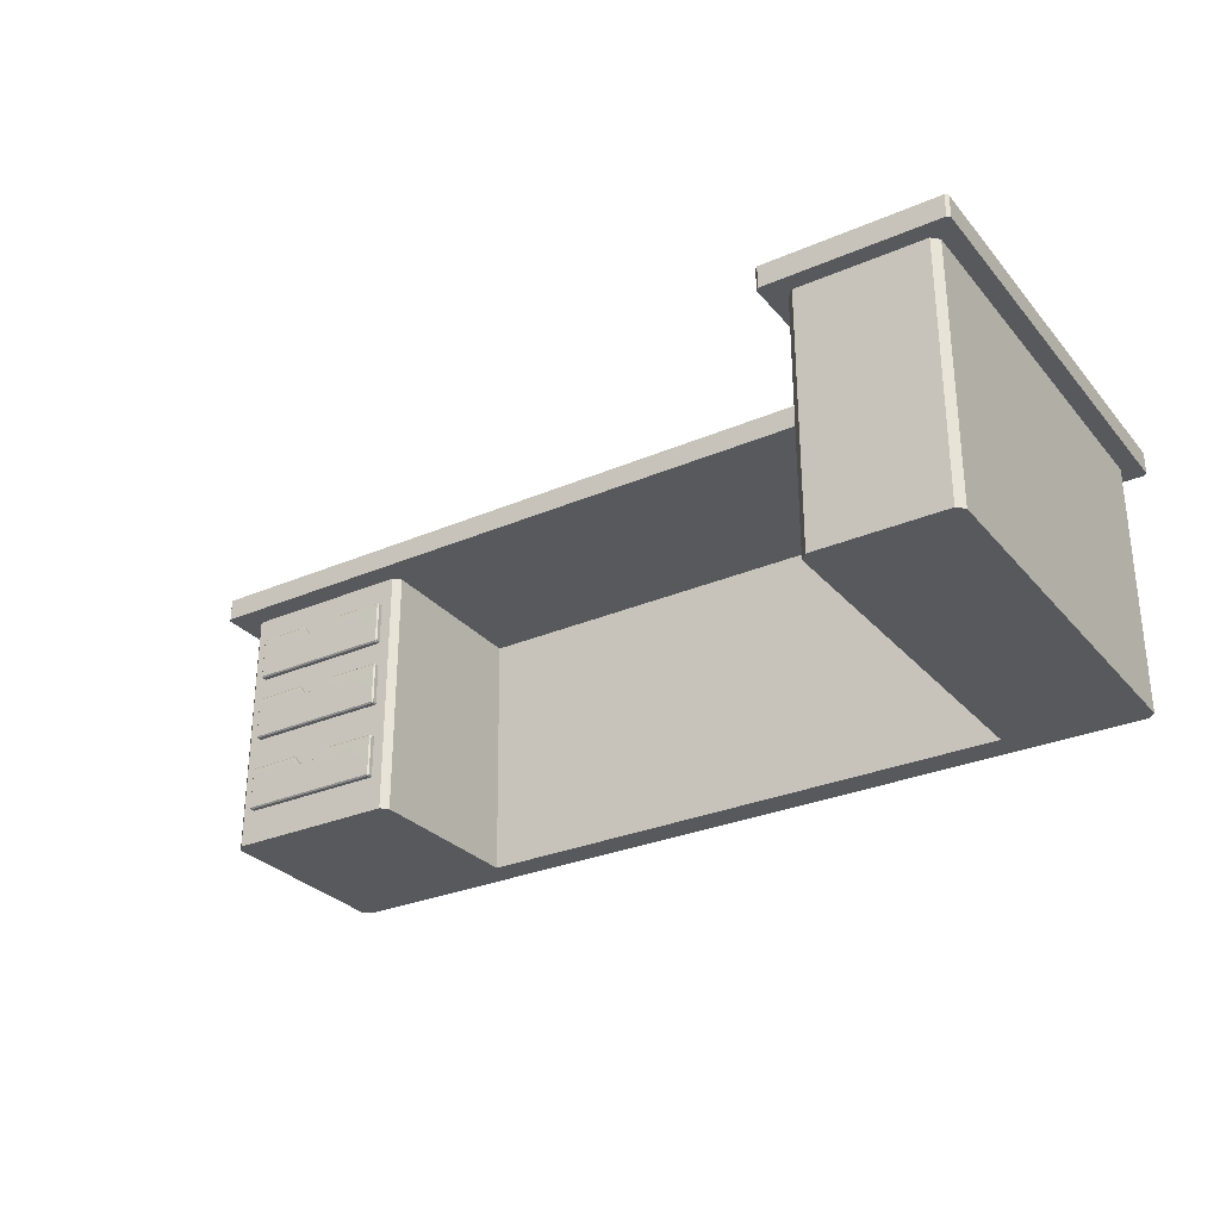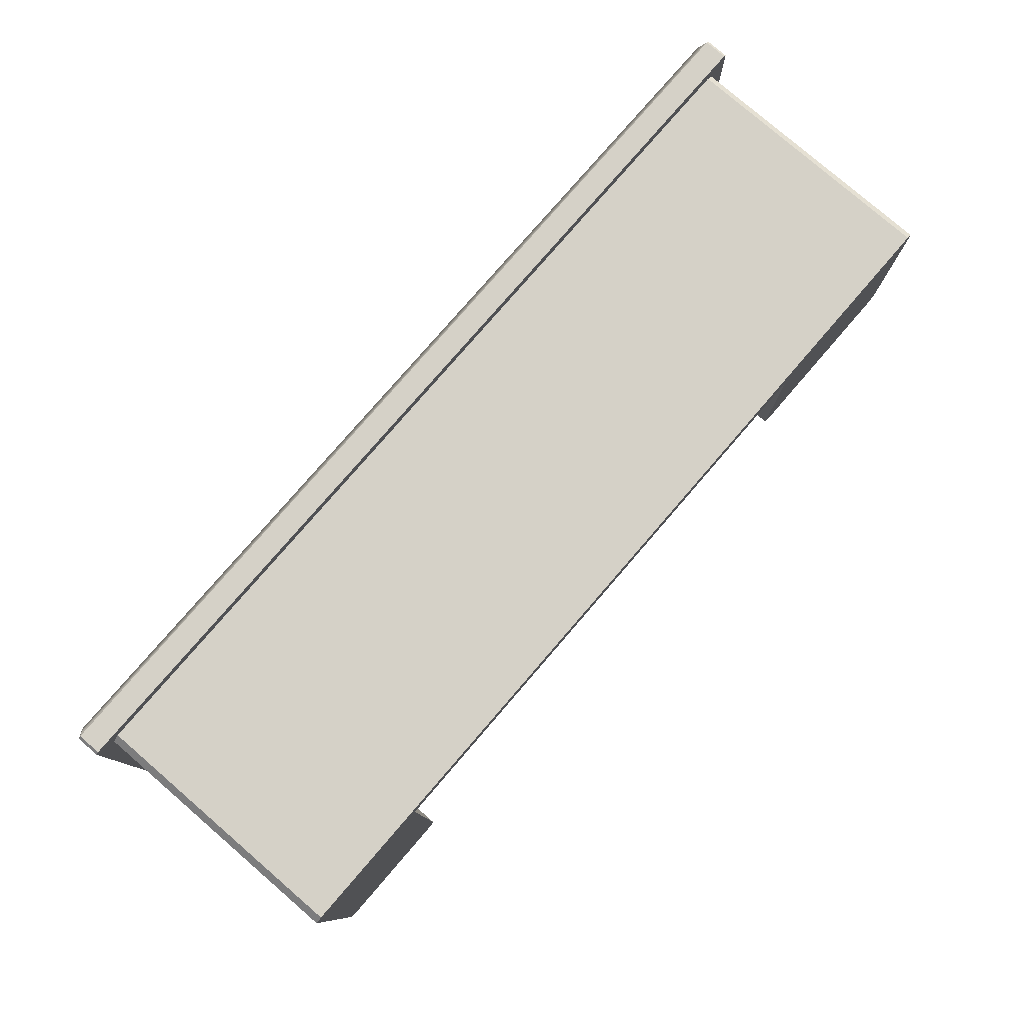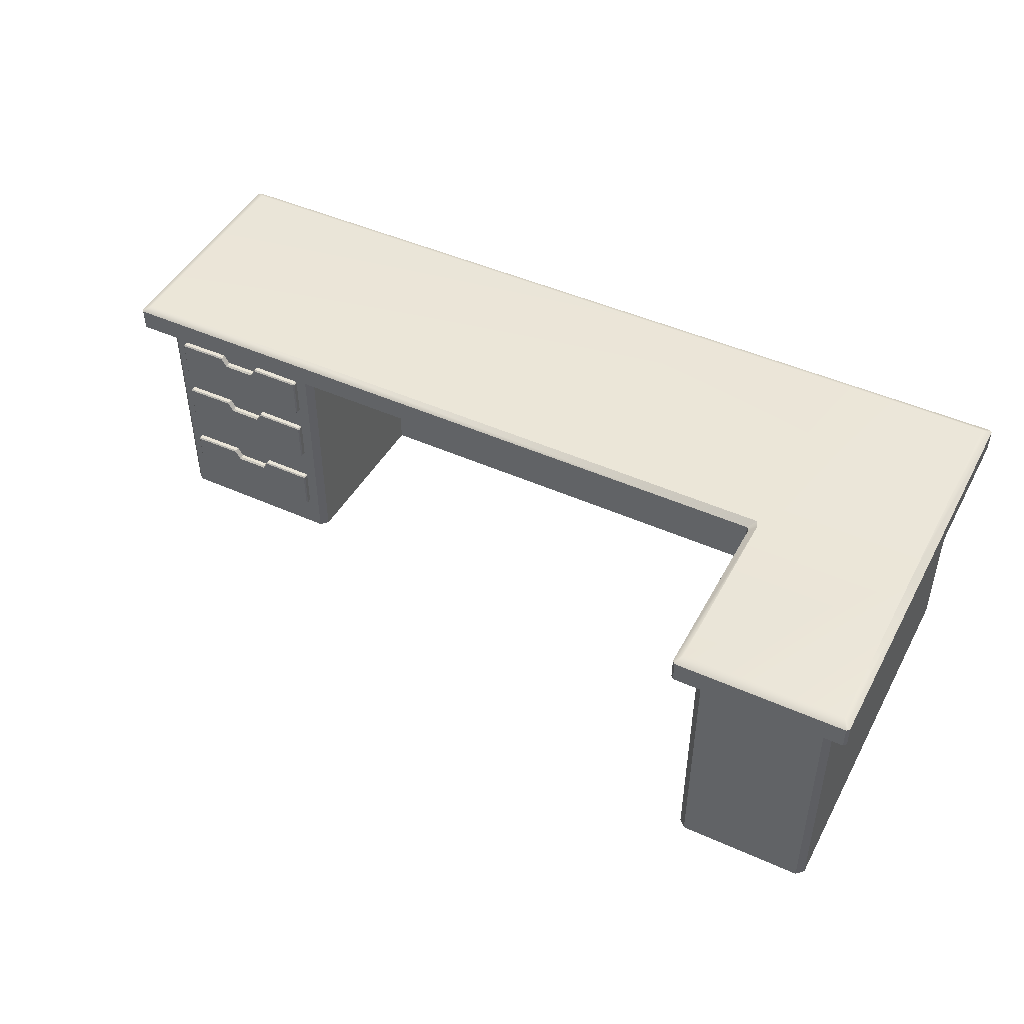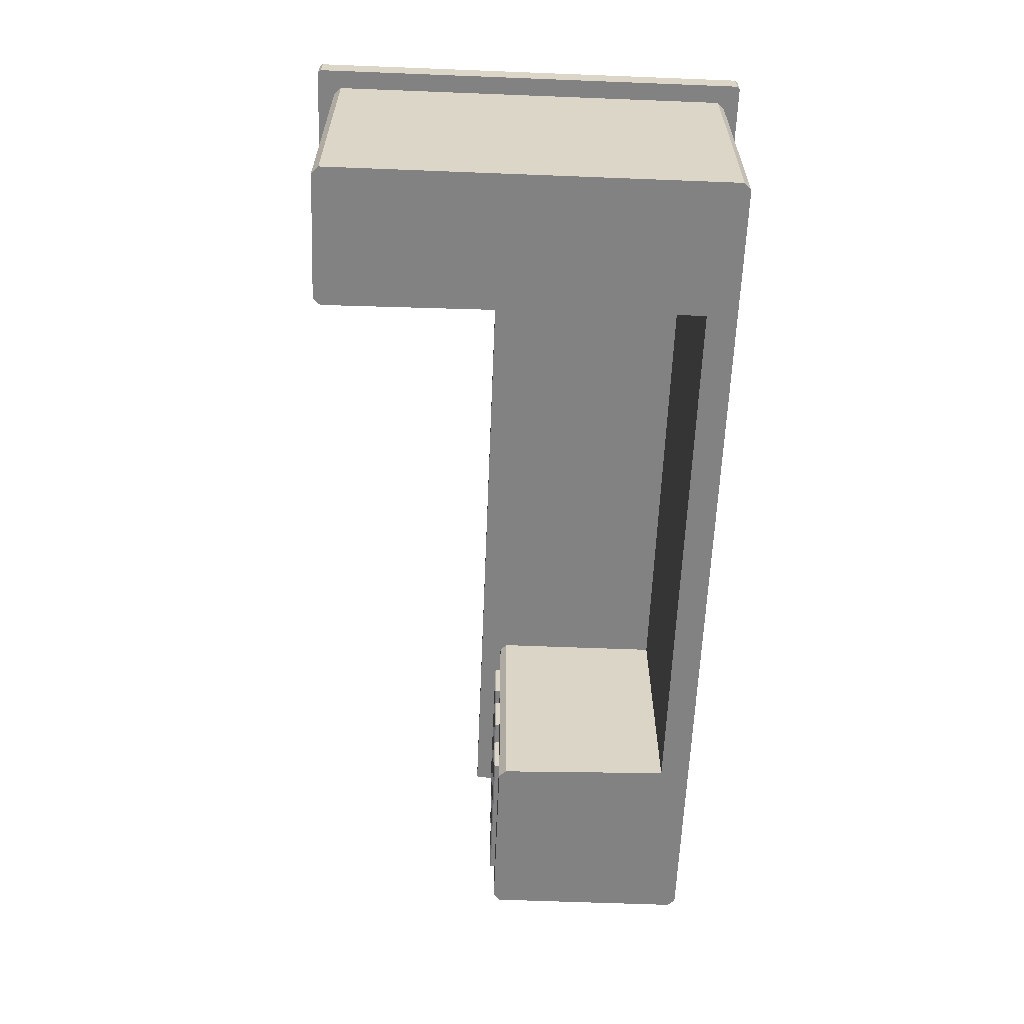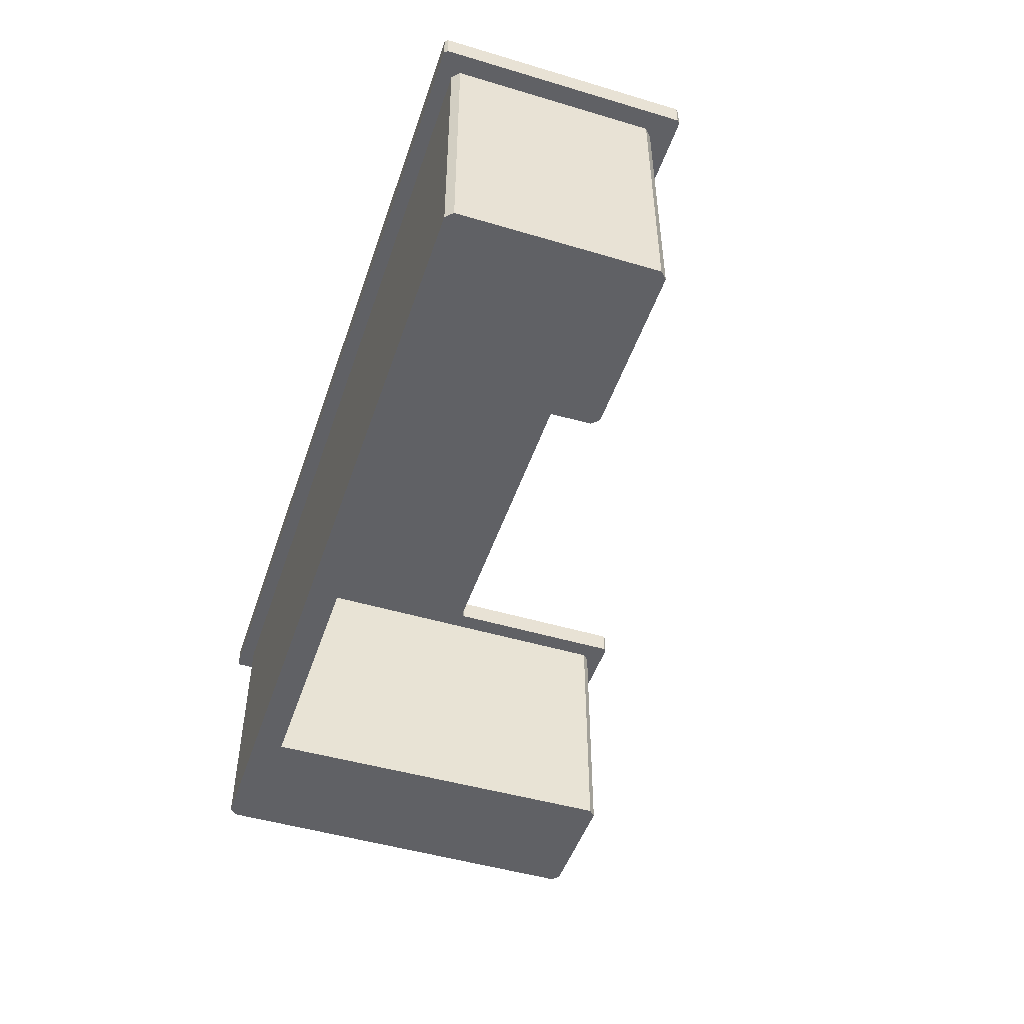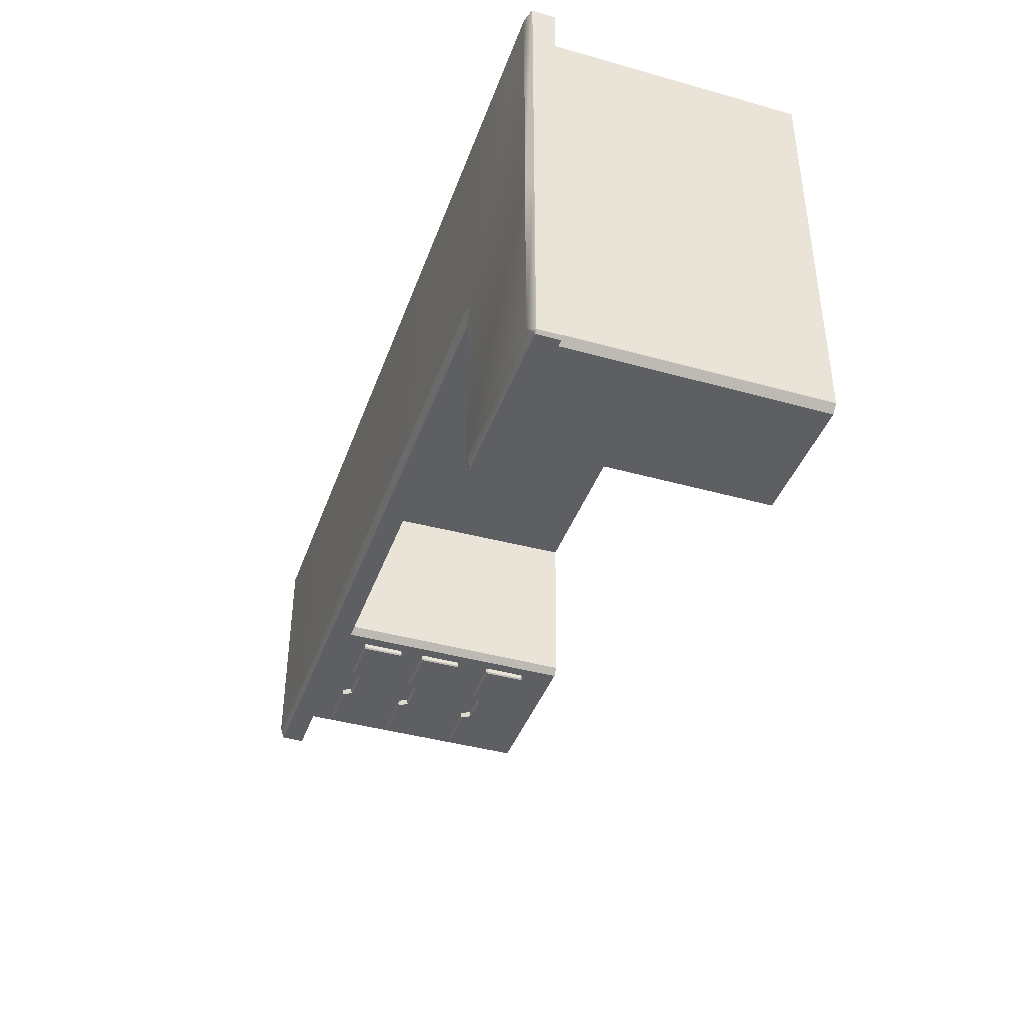
<metadata>
{"format":"obj","ext":"obj","renderer":"f3d","projection":"perspective","resolution":1024,"background":"white","views":[{"elev":-29.6,"azim":-147.7,"up":"+Y"},{"elev":78.9,"azim":-49.2,"up":"+Z"},{"elev":46.4,"azim":-152.9,"up":"+Y"},{"elev":-60.8,"azim":-92.3,"up":"+Y"},{"elev":-48.4,"azim":71.6,"up":"+Y"},{"elev":-40.9,"azim":-108.9,"up":"+Z"}]}
</metadata>
<code>
g default
v -68.57 59.12 40.29
v -69.37 0 40.29
v 56.49 0 40.29
v 57.49 59.12 40.29
v -70.15 0 -46.65
v -68.57 0 -45.07
v -68.57 59.12 -45.07
v -70.15 59.12 -46.65
v -100.2 0 -45.07
v -98.61 0 -46.65
v -98.61 59.12 -46.65
v -100.2 59.12 -45.07
v -100.2 59.12 45.55
v -98.61 59.12 47.13
v -98.61 0 47.13
v -100.2 0 45.55
v 99.94 0 45.55
v 98.36 0 47.13
v 98.36 59.12 47.13
v 99.94 59.12 45.55
v 57.49 0 0.714
v 59.07 0 -0.8667
v 59.07 59.12 -0.8667
v 57.49 59.12 0.714
v 99.94 59.12 0.714
v 98.36 59.12 -0.8667
v 98.36 0 -0.8667
v 99.94 0 0.714
v -69.37 59.12 47.13
v -69.37 0 47.13
v -69.37 0 45.55
v 56.49 59.12 47.13
v 56.49 0 47.13
v 56.49 0 45.55
v -64.27 58.18 -49.83
v -64.91 58.18 -50.47
v -104.3 58.18 -49.83
v -103.7 58.18 -50.47
v -64.27 63.33 -49.83
v -64.91 63.33 -50.47
v -65.97 64.58 -48.25
v -102.4 64.58 -48.25
v -103.7 63.33 -50.47
v -104.3 63.33 -49.83
v -65.32 64.58 48.25
v -64.27 63.33 50.47
v -104.3 63.33 49.83
v -103.7 63.33 50.47
v -102.4 64.58 48.25
v -64.27 58.18 50.47
v -103.7 58.18 50.47
v -104.3 58.18 49.83
v -63.63 63.33 -6.071
v -64.27 63.33 -6.714
v -65.97 64.58 -6.071
v -65.32 64.58 -4.375
v -102.4 64.58 -6.071
v -104.3 63.33 -6.071
v -104.3 58.18 -6.071
v -63.63 58.18 -6.071
v -64.27 58.18 -6.714
v 103.6 58.18 50.47
v 104.2 58.18 49.83
v 104.2 58.18 -5.428
v 103.6 58.18 -6.071
v 104.2 63.33 -5.428
v 103.6 63.33 -6.071
v 102 64.58 -4.375
v 104.2 63.33 49.83
v 102 64.58 48.25
v 103.6 63.33 50.47
v -103.2 63.8 49.63
v -103.6 63.8 49.23
v -103.7 58.18 -6.081
v -103.7 58.18 -49.83
v -103.7 58.18 -5.055
v -104.3 58.18 -5.044
v -104.3 63.33 -4.698
v -102.4 64.58 -4.7
v 61.71 42.21 -0.6766
v 62.01 41.91 -0.6766
v 62.01 41.91 -1.876
v 61.71 42.21 -1.876
v 62.01 42.21 -2.176
v 62.01 52.03 -0.6766
v 61.71 51.73 -0.6766
v 62.01 51.73 -2.176
v 61.71 51.73 -1.876
v 62.01 52.03 -1.876
v 95.72 51.73 -0.6766
v 95.42 52.03 -0.6766
v 95.42 51.73 -2.176
v 95.42 52.03 -1.876
v 95.72 51.73 -1.876
v 95.42 41.91 -0.6766
v 95.72 42.21 -0.6766
v 95.42 42.21 -2.176
v 95.72 42.21 -1.876
v 95.42 41.91 -1.876
v 61.71 50.15 -0.6766
v 61.71 50.15 -1.876
v 62.01 50.15 -2.176
v 95.42 50.15 -2.176
v 95.72 50.15 -1.876
v 95.72 50.15 -0.6766
v 74.99 41.91 -0.6766
v 82.45 41.91 -0.6766
v 82.45 41.91 -1.876
v 74.99 41.91 -1.876
v 82.45 42.21 -2.176
v 74.99 42.21 -2.176
v 82.45 49.82 -2.214
v 74.99 49.82 -2.214
v 83.73 51.86 -2.176
v 73.71 51.8 -2.176
v 83.73 52.16 -1.876
v 73.71 52.1 -1.876
v 83.73 52.16 -0.6766
v 73.71 52.1 -0.6766
v 74.99 50.15 -1.75
v 82.45 50.15 -1.75
v 74.99 50.15 -0.6189
v 82.45 50.15 -0.6189
v 61.71 26.45 -0.6766
v 62.01 26.15 -0.6766
v 62.01 26.15 -1.876
v 61.71 26.45 -1.876
v 62.01 26.45 -2.176
v 62.01 36.27 -0.6766
v 61.71 35.97 -0.6766
v 62.01 35.97 -2.176
v 61.71 35.97 -1.876
v 62.01 36.27 -1.876
v 95.72 35.97 -0.6766
v 95.42 36.27 -0.6766
v 95.42 35.97 -2.176
v 95.42 36.27 -1.876
v 95.72 35.97 -1.876
v 95.42 26.15 -0.6766
v 95.72 26.45 -0.6766
v 95.42 26.45 -2.176
v 95.72 26.45 -1.876
v 95.42 26.15 -1.876
v 61.71 34.39 -0.6766
v 61.71 34.39 -1.876
v 62.01 34.39 -2.176
v 95.42 34.39 -2.176
v 95.72 34.39 -1.876
v 95.72 34.39 -0.6766
v 74.99 26.15 -0.6766
v 82.45 26.15 -0.6766
v 82.45 26.15 -1.876
v 74.99 26.15 -1.876
v 82.45 26.45 -2.176
v 74.99 26.45 -2.176
v 82.45 34.05 -2.214
v 74.99 34.05 -2.214
v 83.73 36.1 -2.176
v 73.71 36.03 -2.176
v 83.73 36.4 -1.876
v 73.71 36.33 -1.876
v 83.73 36.4 -0.6766
v 73.71 36.33 -0.6766
v 74.99 34.39 -1.75
v 82.45 34.39 -1.75
v 74.99 34.39 -0.6189
v 82.45 34.39 -0.6189
v 61.71 8.451 -0.6766
v 62.01 8.151 -0.6766
v 62.01 8.151 -1.876
v 61.71 8.451 -1.876
v 62.01 8.451 -2.176
v 62.01 18.27 -0.6766
v 61.71 17.97 -0.6766
v 62.01 17.97 -2.176
v 61.71 17.97 -1.876
v 62.01 18.27 -1.876
v 95.72 17.97 -0.6766
v 95.42 18.27 -0.6766
v 95.42 17.97 -2.176
v 95.42 18.27 -1.876
v 95.72 17.97 -1.876
v 95.42 8.151 -0.6766
v 95.72 8.451 -0.6766
v 95.42 8.451 -2.176
v 95.72 8.451 -1.876
v 95.42 8.151 -1.876
v 61.71 16.39 -0.6766
v 61.71 16.39 -1.876
v 62.01 16.39 -2.176
v 95.42 16.39 -2.176
v 95.72 16.39 -1.876
v 95.72 16.39 -0.6766
v 74.99 8.151 -0.6766
v 82.45 8.151 -0.6766
v 82.45 8.151 -1.876
v 74.99 8.151 -1.876
v 82.45 8.451 -2.176
v 74.99 8.451 -2.176
v 82.45 16.06 -2.214
v 74.99 16.06 -2.214
v 83.73 18.1 -2.176
v 73.71 18.04 -2.176
v 83.73 18.4 -1.876
v 73.71 18.34 -1.876
v 83.73 18.4 -0.6766
v 73.71 18.34 -0.6766
v 74.99 16.39 -1.75
v 82.45 16.39 -1.75
v 74.99 16.39 -0.6189
v 82.45 16.39 -0.6189
g EscritorioA
f 8 5 10 11
f 1 2 6 7
f 22 23 26 27
f 32 33 18 19
f 2 1 4 3
f 3 4 24 21
f 6 5 8 7
f 10 9 12 11
f 14 13 16 15
f 18 17 20 19
f 22 21 24 23
f 26 25 28 27
f 22 27 28 21
f 10 5 6 9
f 33 34 17 18
f 28 25 20 17
f 12 9 16 13
f 6 2 16 9
f 3 21 28 17
f 14 15 30 29
f 15 16 31 30
f 29 30 33 32
f 30 31 34 33
f 2 3 34 31
f 31 16 2
f 3 17 34
f 35 36 40 39
f 38 37 44 43
f 39 41 55 54
f 41 40 43 42
f 42 44 58 57
f 45 46 71 70
f 46 45 49 72 48
f 78 79 57 58
f 48 47 52 51
f 53 56 68 67
f 54 53 60 61
f 62 63 69 71
f 64 65 67 66
f 66 68 70 69
f 36 38 43 40
f 46 48 51 50
f 60 76 74 61
f 58 59 77 78
f 63 64 66 69
f 41 42 57 55
f 37 59 58 44
f 35 61 74 75
f 50 60 65 62
f 68 56 45 70
f 46 50 62 71
f 56 55 57 79
f 39 54 61 35
f 65 60 53 67
f 39 40 41
f 42 43 44
f 47 48 72 73
f 53 54 55 56
f 66 67 68
f 69 70 71
f 62 65 64 63
f 35 75 38 36
f 73 72 49
f 74 76 77 59
f 75 74 59 37
f 38 75 37
f 50 51 76 60
f 77 76 51 52
f 78 77 52 47
f 47 73 49 79 78
f 56 79 49 45
f 81 80 83 82
f 84 83 101 102
f 86 85 89 88
f 91 90 94 93
f 103 104 98 97
f 96 95 99 98
f 83 80 100 101
f 104 105 96 98
f 82 83 84
f 87 88 89
f 92 93 94
f 97 98 99
f 101 100 86 88
f 102 101 88 87
f 92 94 104 103
f 94 90 105 104
f 107 106 109 108
f 108 109 111 110
f 110 111 113 112
f 108 110 97 99
f 114 116 93 92
f 110 112 103 97
f 116 118 91 93
f 99 95 107 108
f 103 112 114 92
f 109 106 81 82
f 82 84 111 109
f 84 102 113 111
f 115 113 102 87
f 87 89 117 115
f 89 85 119 117
f 113 120 121 112
f 120 122 123 121
f 118 116 121 123
f 116 114 112 121
f 115 117 120 113
f 117 119 122 120
f 125 124 127 126
f 128 127 145 146
f 130 129 133 132
f 135 134 138 137
f 147 148 142 141
f 140 139 143 142
f 127 124 144 145
f 148 149 140 142
f 126 127 128
f 131 132 133
f 136 137 138
f 141 142 143
f 145 144 130 132
f 146 145 132 131
f 136 138 148 147
f 138 134 149 148
f 151 150 153 152
f 152 153 155 154
f 154 155 157 156
f 152 154 141 143
f 158 160 137 136
f 154 156 147 141
f 160 162 135 137
f 143 139 151 152
f 147 156 158 136
f 153 150 125 126
f 126 128 155 153
f 128 146 157 155
f 159 157 146 131
f 131 133 161 159
f 133 129 163 161
f 157 164 165 156
f 164 166 167 165
f 162 160 165 167
f 160 158 156 165
f 159 161 164 157
f 161 163 166 164
f 169 168 171 170
f 172 171 189 190
f 174 173 177 176
f 179 178 182 181
f 191 192 186 185
f 184 183 187 186
f 171 168 188 189
f 192 193 184 186
f 170 171 172
f 175 176 177
f 180 181 182
f 185 186 187
f 189 188 174 176
f 190 189 176 175
f 180 182 192 191
f 182 178 193 192
f 195 194 197 196
f 196 197 199 198
f 198 199 201 200
f 196 198 185 187
f 202 204 181 180
f 198 200 191 185
f 204 206 179 181
f 187 183 195 196
f 191 200 202 180
f 197 194 169 170
f 170 172 199 197
f 172 190 201 199
f 203 201 190 175
f 175 177 205 203
f 177 173 207 205
f 201 208 209 200
f 208 210 211 209
f 206 204 209 211
f 204 202 200 209
f 203 205 208 201
f 205 207 210 208

</code>
